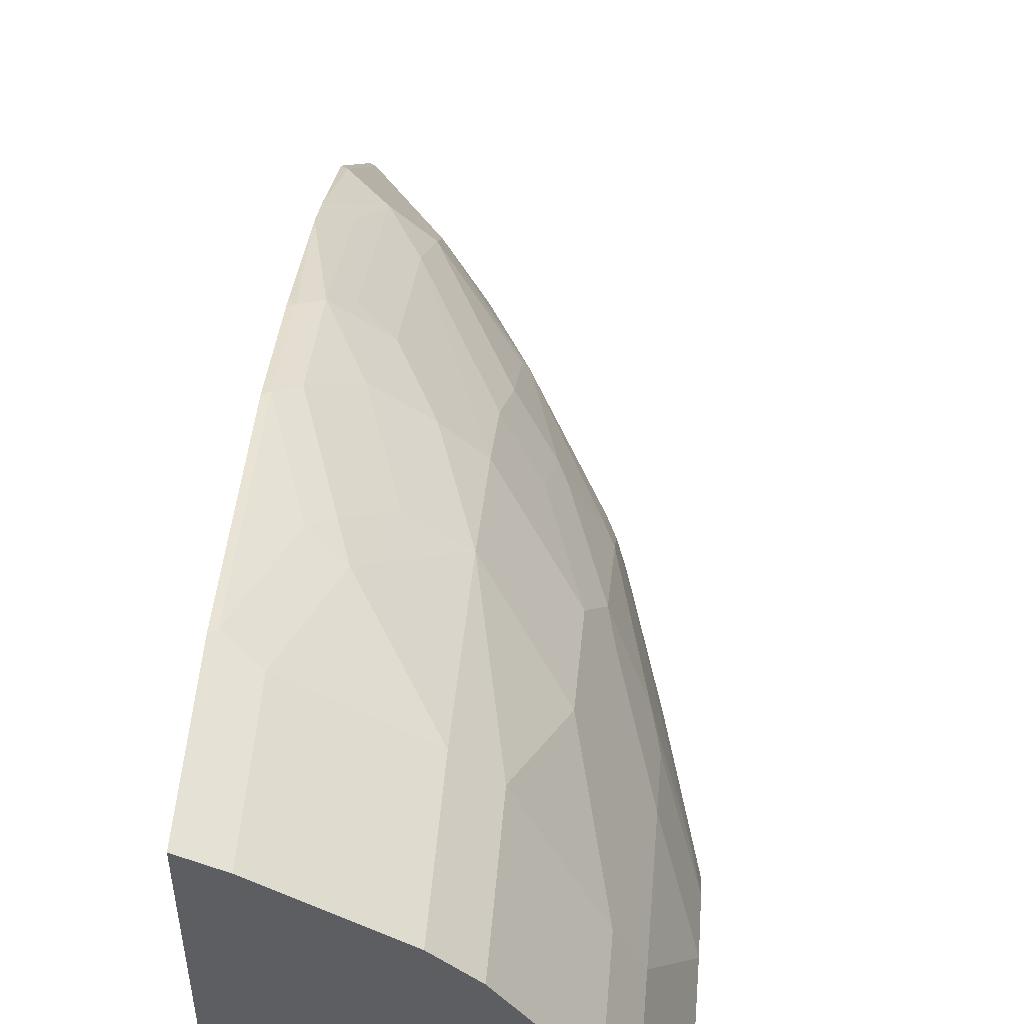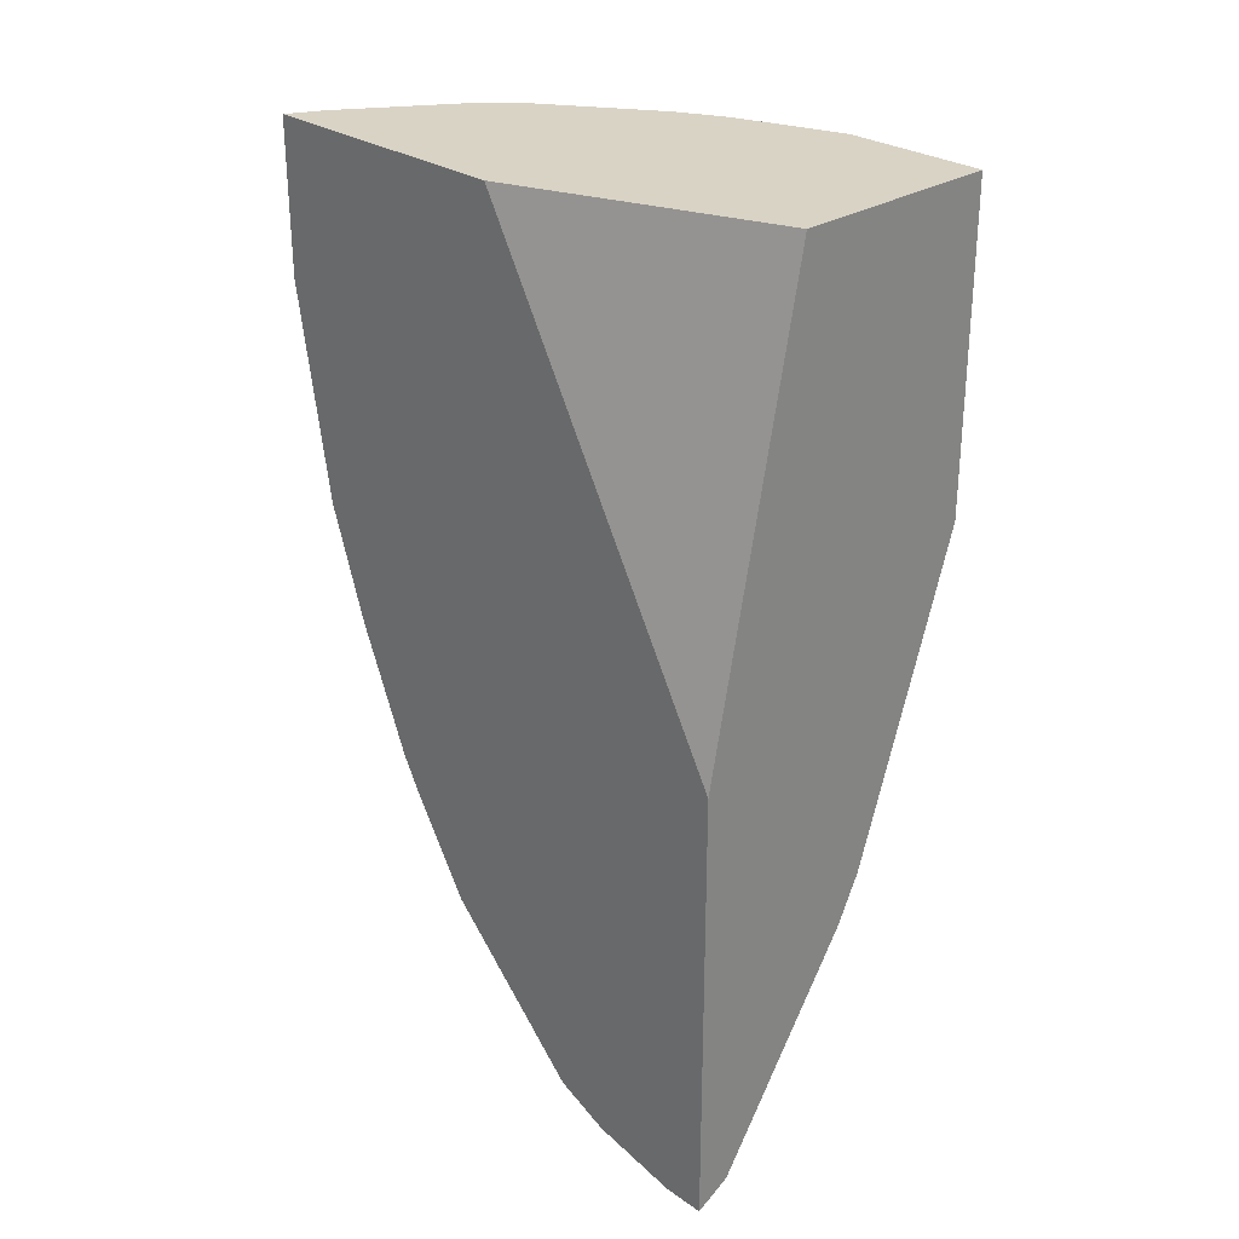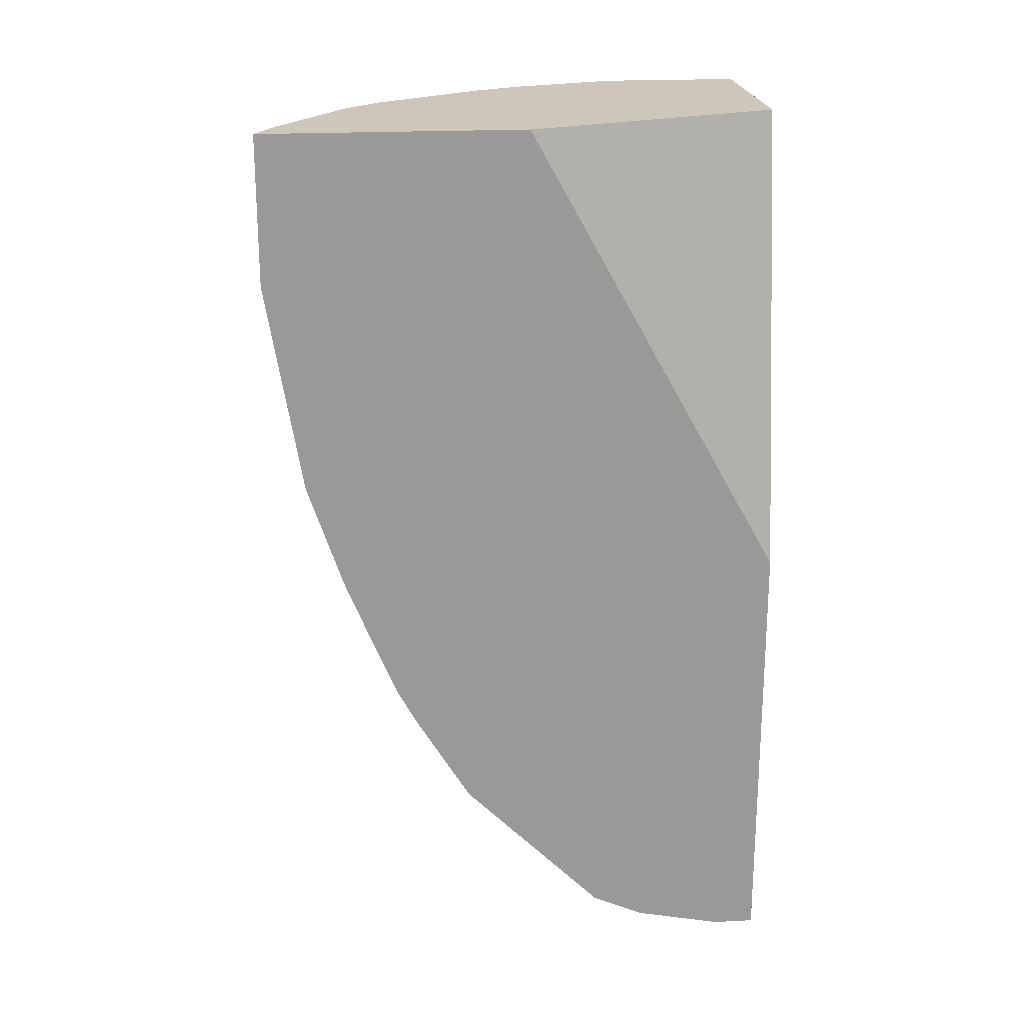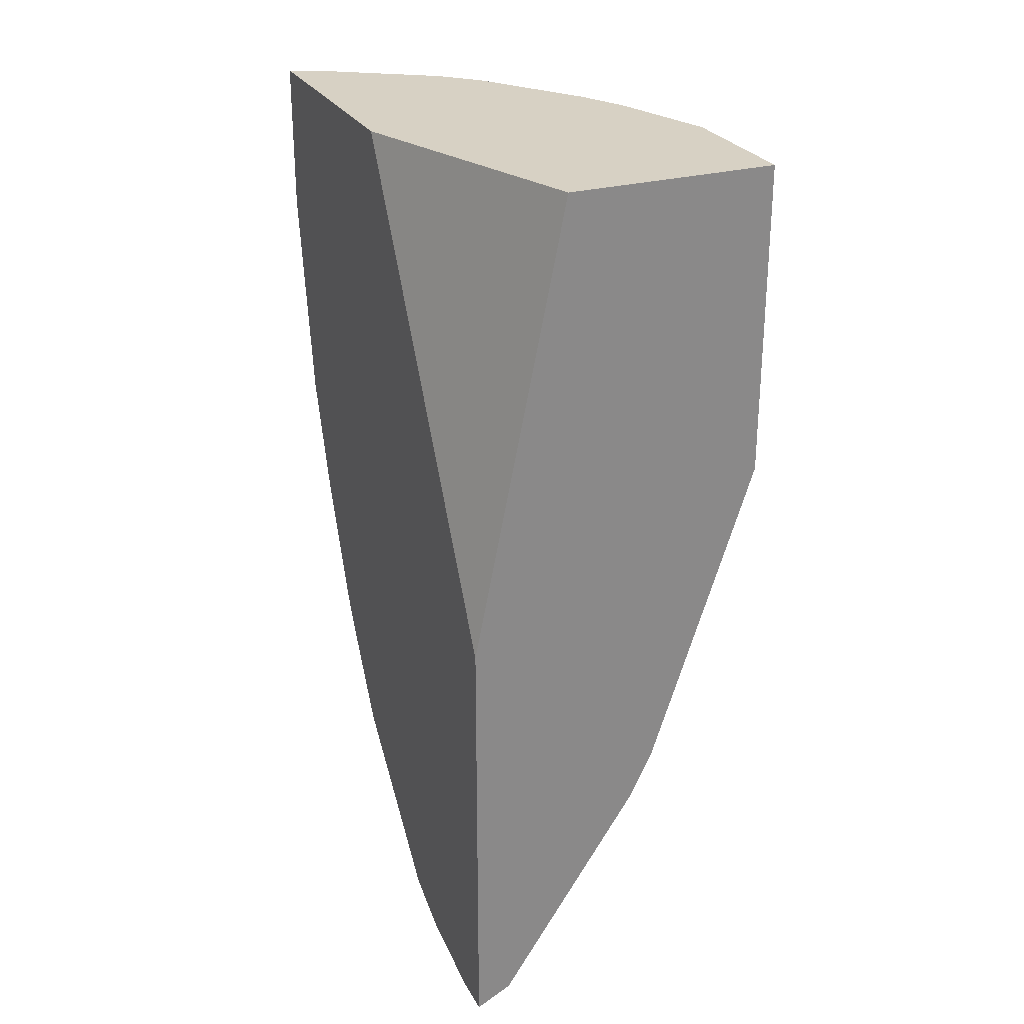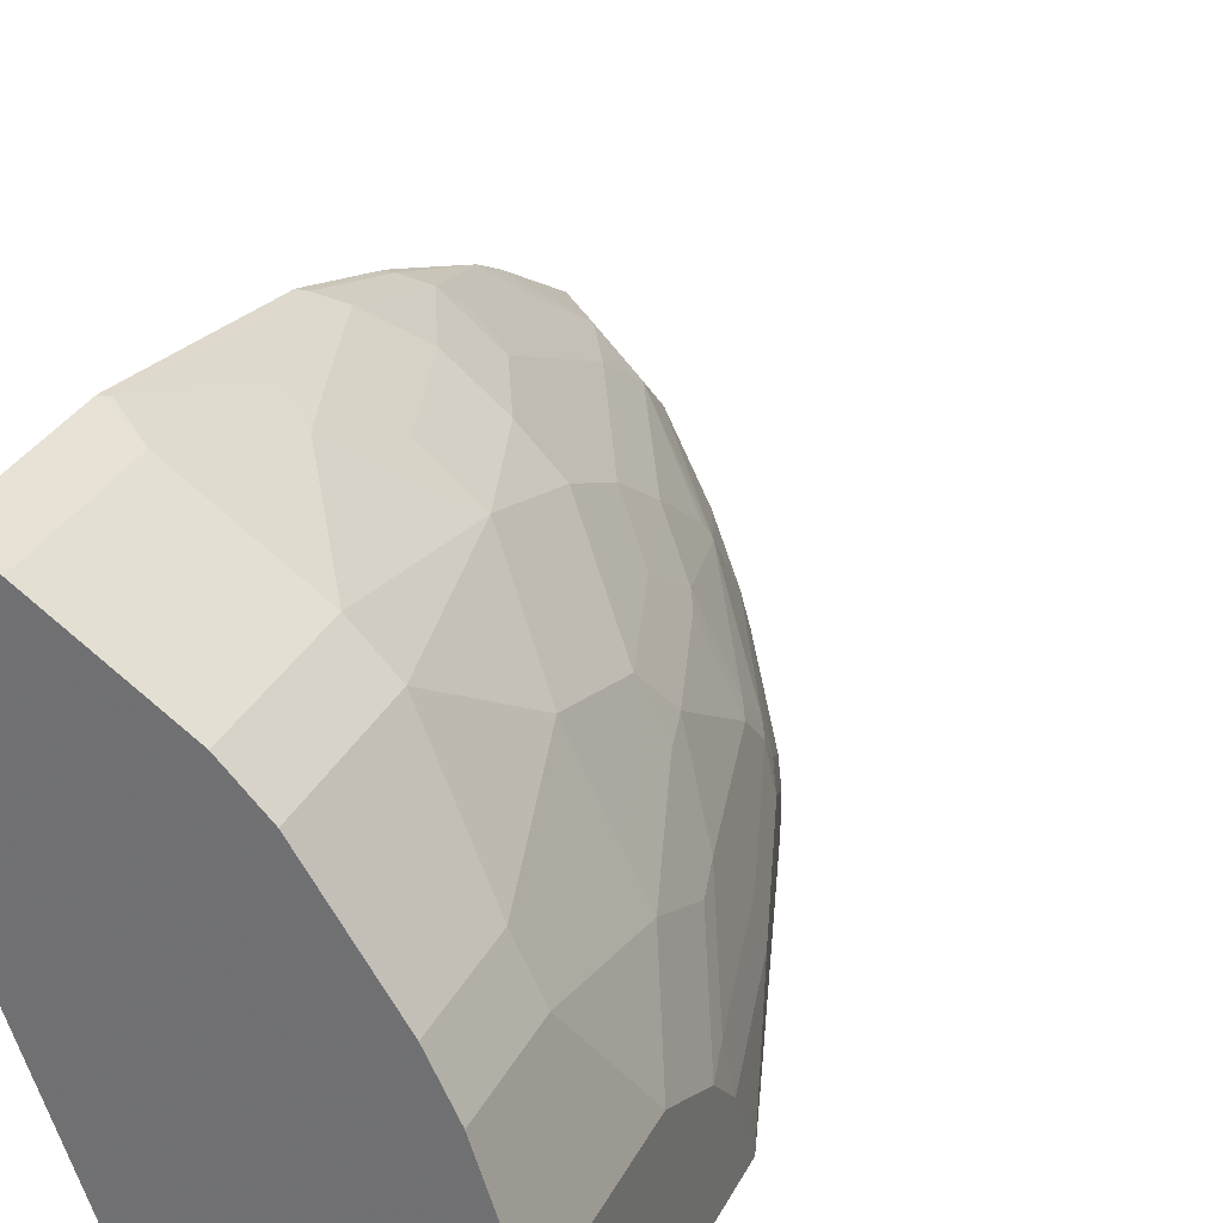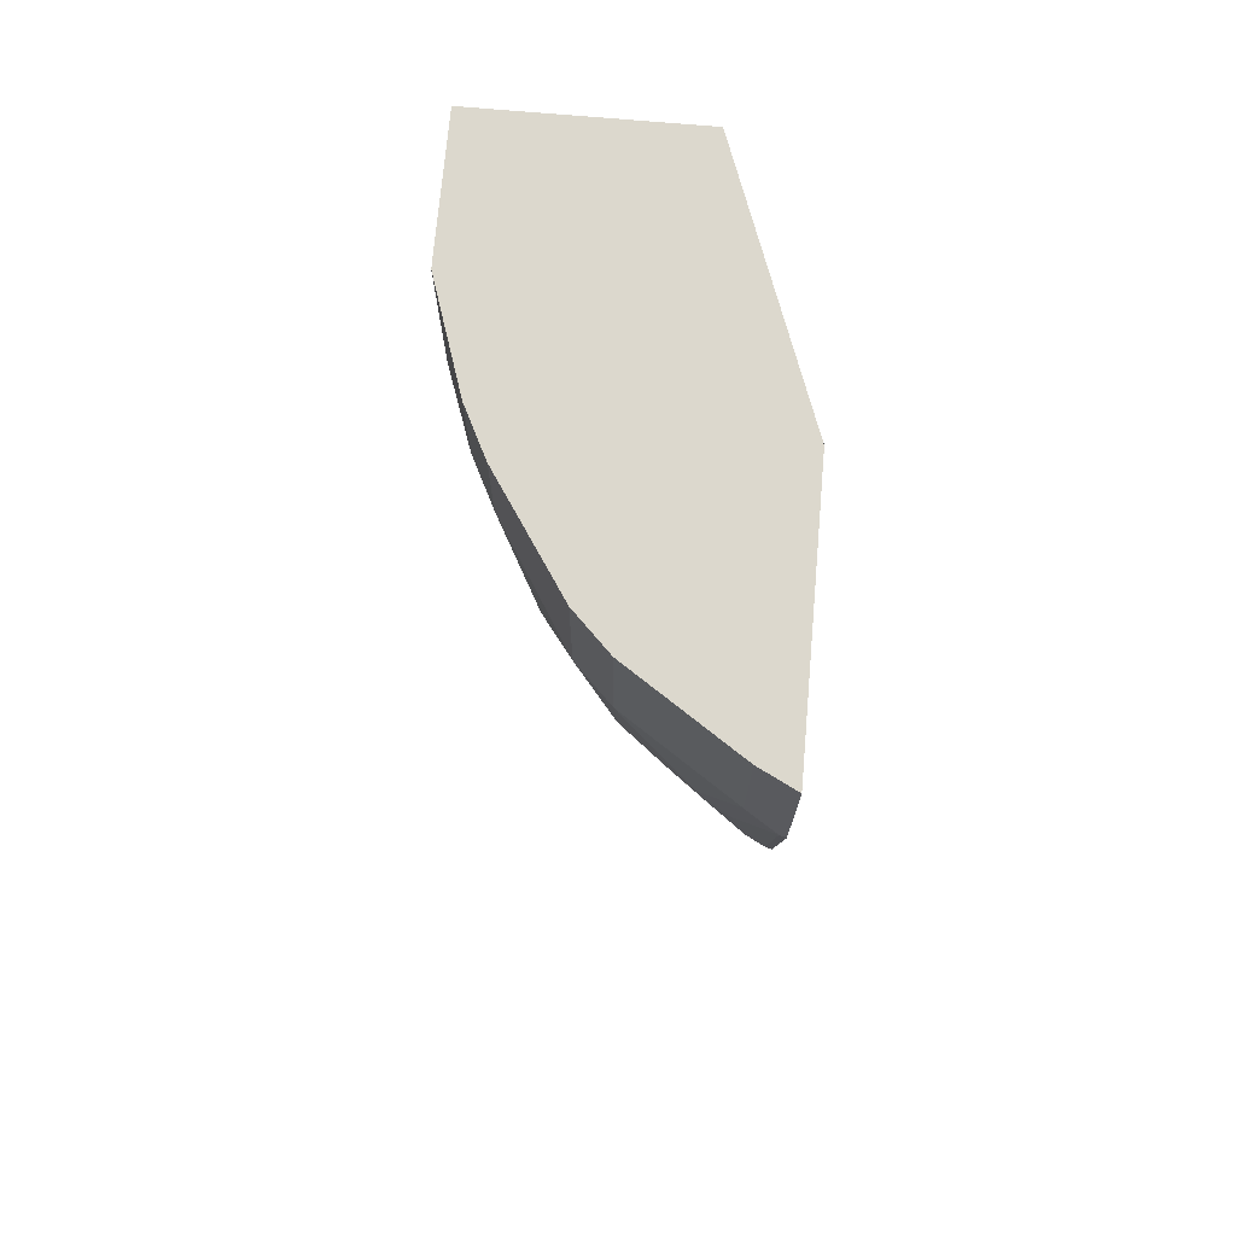
<metadata>
{"format":"obj","ext":"obj","renderer":"f3d","projection":"perspective","resolution":1024,"background":"white","views":[{"elev":52.4,"azim":-175.1,"up":"+Z"},{"elev":28.3,"azim":135.8,"up":"+Y"},{"elev":21.3,"azim":84.6,"up":"+Y"},{"elev":27.1,"azim":156.5,"up":"+Y"},{"elev":31.2,"azim":-156.7,"up":"+Z"},{"elev":72.4,"azim":5.0,"up":"+Y"}]}
</metadata>
<code>
v -0.1558 -0.4058 0.3151
v -0.1558 -0.4058 0.1558
v -0.177 -0.4058 0.3044
v -0.1558 -0.4957 0.3151
v -0.2124 -0.4058 0.0004541
v -0.1558 -0.684 0.0004541
v -0.2407 -0.4058 0.2619
v -0.177 -0.4886 0.3044
v -0.1593 -0.4991 0.3133
v -0.1593 -0.6266 0.2921
v -0.1558 -0.6231 0.2938
v -0.3398 -0.4058 0.0004541
v -0.1558 -0.9523 0.0004541
v -0.262 -0.4058 0.2407
v -0.2407 -0.4886 0.2619
v -0.1982 -0.5523 0.2832
v -0.1806 -0.5629 0.2921
v -0.1699 -0.6372 0.2841
v -0.1593 -0.6903 0.2708
v -0.1558 -0.6868 0.2726
v -0.3398 -0.4058 0.08499
v -0.3398 -0.5943 0.0004541
v -0.1558 -0.9523 0.02481
v -0.1695 -0.9454 0.0004541
v -0.3044 -0.4058 0.177
v -0.262 -0.4886 0.2407
v -0.2407 -0.5947 0.2407
v -0.1912 -0.5735 0.2841
v -0.1912 -0.6585 0.2628
v -0.1699 -0.7009 0.2628
v -0.1558 -0.6938 0.2699
v -0.1558 -0.7647 0.2407
v -0.3186 -0.4058 0.1487
v -0.3398 -0.5098 0.08499
v -0.3397 -0.5947 0.0004541
v -0.3186 -0.6585 0.04249
v -0.3398 -0.5735 0.04249
v -0.1629 -0.9487 0.02832
v -0.177 -0.9416 0.01419
v -0.1558 -0.9416 0.07787
v -0.177 -0.9416 0.0004541
v -0.3044 -0.4673 0.177
v -0.2832 -0.5523 0.1982
v -0.2124 -0.5947 0.2628
v -0.2832 -0.616 0.177
v -0.2407 -0.6585 0.2195
v -0.2195 -0.6585 0.2407
v -0.1982 -0.7009 0.2407
v -0.1806 -0.7115 0.2496
v -0.1699 -0.7859 0.2204
v -0.1558 -0.7859 0.2292
v -0.3186 -0.4673 0.1487
v -0.3398 -0.5523 0.06374
v -0.3186 -0.5523 0.1275
v -0.3186 -0.6585 0.0004541
v -0.2761 -0.7859 0.02124
v -0.2974 -0.7221 0.06374
v -0.3133 -0.6585 0.06639
v -0.3345 -0.5735 0.06639
v -0.1629 -0.9274 0.09207
v -0.1806 -0.9239 0.04782
v -0.1982 -0.8991 0.05665
v -0.2195 -0.8779 0.03541
v -0.1558 -0.9274 0.1098
v -0.1593 -0.9239 0.1115
v -0.2195 -0.8779 0.0004541
v -0.3044 -0.5523 0.1558
v -0.2974 -0.616 0.1487
v -0.292 -0.6372 0.1513
v -0.262 -0.6796 0.177
v -0.2407 -0.7009 0.1982
v -0.1982 -0.7859 0.1982
v -0.1806 -0.7752 0.2177
v -0.1806 -0.8177 0.1965
v -0.1593 -0.839 0.1965
v -0.1558 -0.8354 0.1991
v -0.3133 -0.616 0.1089
v -0.3186 -0.5947 0.1062
v -0.2761 -0.7859 0.0004541
v -0.262 -0.8142 0.01419
v -0.269 -0.8 0.02832
v -0.2903 -0.7363 0.07082
v -0.292 -0.7221 0.08763
v -0.2018 -0.8814 0.09028
v -0.2053 -0.885 0.07082
v -0.2266 -0.8637 0.04957
v -0.1593 -0.9027 0.1328
v -0.1558 -0.8425 0.1947
v -0.1806 -0.8814 0.1328
v -0.262 -0.8142 0.0004541
v -0.292 -0.7009 0.1089
v -0.2708 -0.7009 0.1513
v -0.2655 -0.7115 0.154
v -0.2443 -0.7328 0.1752
v -0.2018 -0.8177 0.1752
v -0.2018 -0.839 0.154
v -0.2478 -0.8213 0.07082
v -0.2867 -0.7328 0.09028
v -0.2443 -0.8177 0.09028
v -0.223 -0.8602 0.06903
v -0.223 -0.839 0.1115
v -0.2867 -0.7115 0.1115
v -0.2478 -0.7788 0.1345
v -0.2443 -0.7752 0.1434
f 51 74 75
f 56 79 90
f 50 74 51
f 51 75 76
f 52 54 67
f 53 59 77
f 53 77 78
f 54 78 77
f 54 77 68
f 54 68 67
f 58 77 59
f 56 80 81
f 56 81 82
f 56 82 57
f 57 82 83
f 58 83 91
f 58 91 77
f 60 65 84
f 60 84 61
f 50 73 74
f 62 84 85
f 62 85 86
f 56 90 80
f 49 73 50
f 42 52 67
f 48 72 73
f 38 40 39
f 62 86 63
f 39 40 60
f 39 60 61
f 39 61 84
f 39 84 62
f 39 62 63
f 39 63 66
f 39 66 41
f 40 64 65
f 48 73 49
f 40 65 60
f 43 67 45
f 45 67 68
f 45 68 69
f 45 69 92
f 45 92 70
f 45 70 46
f 46 70 71
f 46 71 72
f 46 72 47
f 47 72 48
f 42 67 43
f 63 86 80
f 83 98 102
f 63 90 66
f 82 99 98
f 83 102 91
f 84 100 86
f 84 86 85
f 84 101 99
f 84 99 100
f 86 100 99
f 86 99 97
f 89 96 101
f 91 102 93
f 82 97 99
f 91 93 92
f 93 103 104
f 93 104 94
f 94 104 95
f 95 104 103
f 95 103 96
f 96 103 101
f 98 99 103
f 98 103 102
f 99 101 103
f 37 59 53
f 93 102 103
f 63 80 90
f 82 98 83
f 81 86 97
f 64 87 65
f 64 88 87
f 65 87 89
f 65 89 101
f 65 101 84
f 68 77 69
f 69 77 91
f 69 91 92
f 70 92 93
f 70 93 94
f 81 97 82
f 70 94 71
f 72 95 74
f 72 74 73
f 72 94 95
f 74 95 96
f 74 96 89
f 74 89 87
f 74 87 75
f 75 88 76
f 75 87 88
f 80 86 81
f 71 94 72
f 36 59 37
f 36 58 59
f 36 83 58
f 4 9 10
f 4 10 11
f 5 6 13
f 5 13 24
f 5 24 41
f 5 41 66
f 5 66 90
f 5 90 79
f 5 79 55
f 5 55 35
f 5 35 22
f 5 22 12
f 7 14 26
f 7 26 15
f 8 15 16
f 8 16 17
f 8 17 9
f 9 17 10
f 10 18 30
f 10 30 19
f 10 19 20
f 4 8 9
f 3 15 8
f 3 7 15
f 2 6 5
f 1 2 5
f 1 5 12
f 1 12 21
f 1 21 33
f 1 33 25
f 1 25 14
f 1 14 7
f 1 7 3
f 1 3 8
f 1 8 4
f 10 20 11
f 1 4 11
f 1 20 31
f 1 31 32
f 1 32 51
f 1 51 76
f 1 76 88
f 1 88 64
f 1 64 40
f 1 40 23
f 1 13 6
f 1 6 2
f 1 11 20
f 10 17 28
f 1 23 13
f 12 22 37
f 26 42 43
f 26 43 27
f 27 44 28
f 27 43 45
f 27 45 46
f 27 46 47
f 27 47 29
f 27 29 44
f 29 47 48
f 29 48 30
f 25 52 42
f 30 48 49
f 32 50 51
f 34 53 78
f 34 78 54
f 34 54 52
f 35 55 36
f 36 55 79
f 36 79 56
f 36 56 57
f 36 57 83
f 10 28 18
f 30 50 32
f 25 33 52
f 30 49 50
f 23 40 38
f 12 37 53
f 24 39 41
f 12 53 34
f 12 34 21
f 13 23 24
f 14 25 42
f 14 42 26
f 15 27 16
f 16 27 28
f 16 28 17
f 18 29 30
f 15 26 27
f 22 35 36
f 18 44 29
f 19 31 20
f 19 30 32
f 19 32 31
f 21 34 52
f 21 52 33
f 23 39 24
f 22 36 37
f 23 38 39
f 18 28 44

</code>
